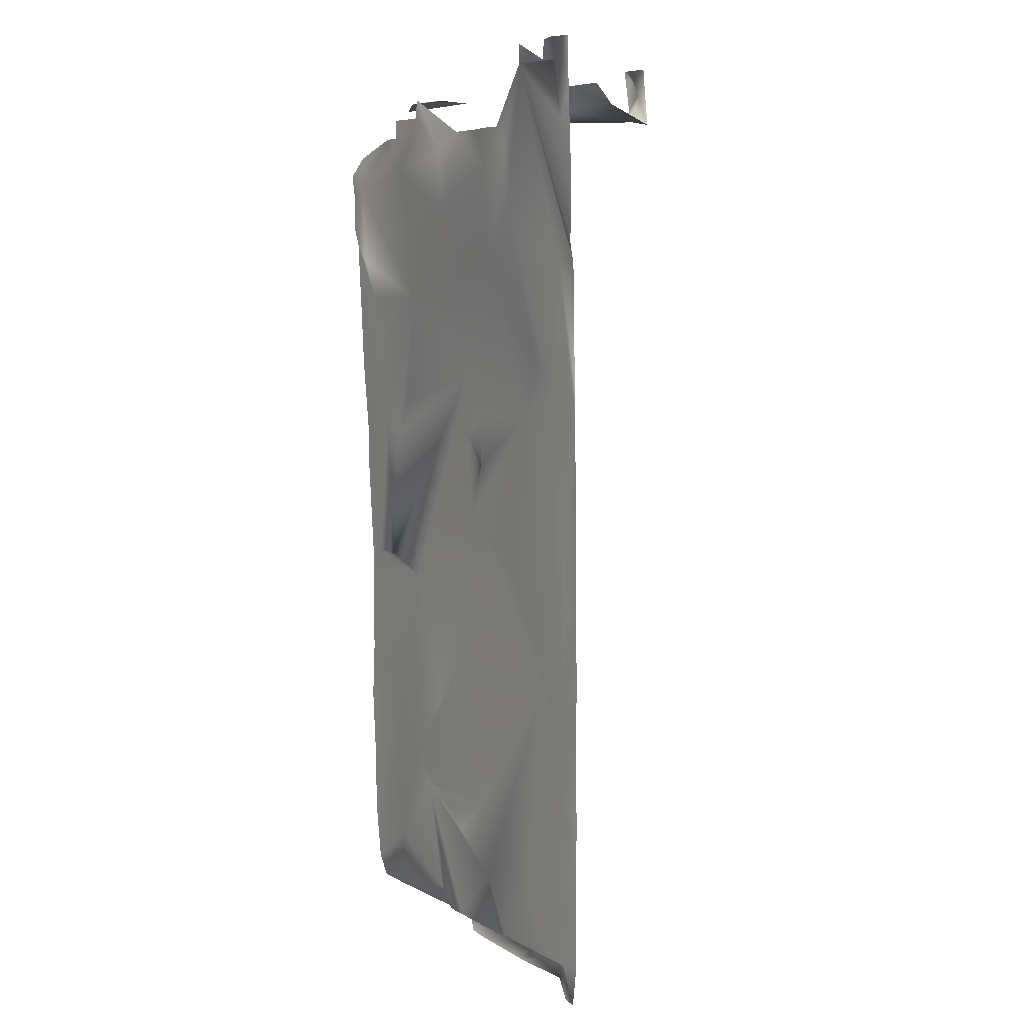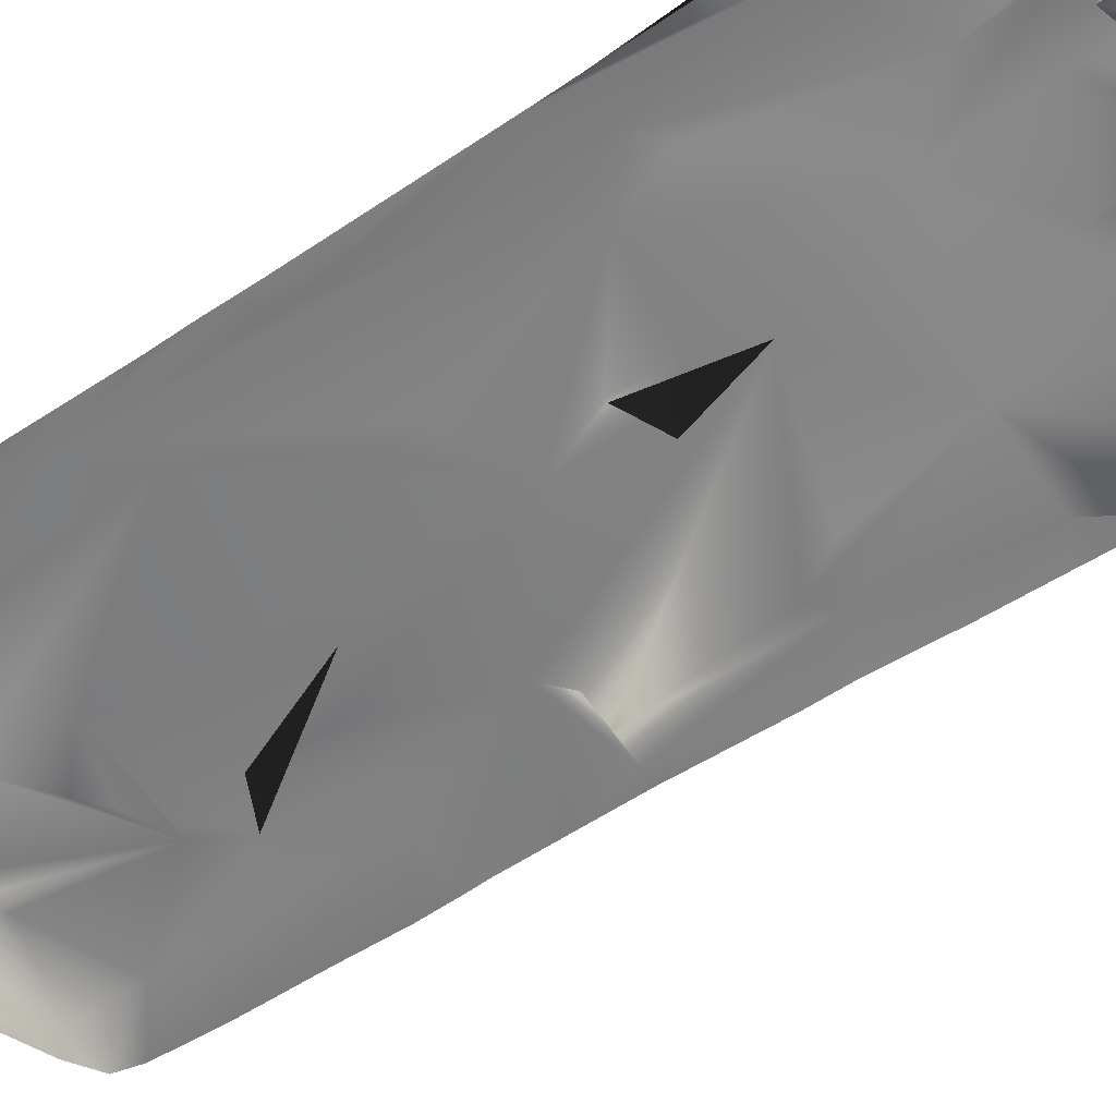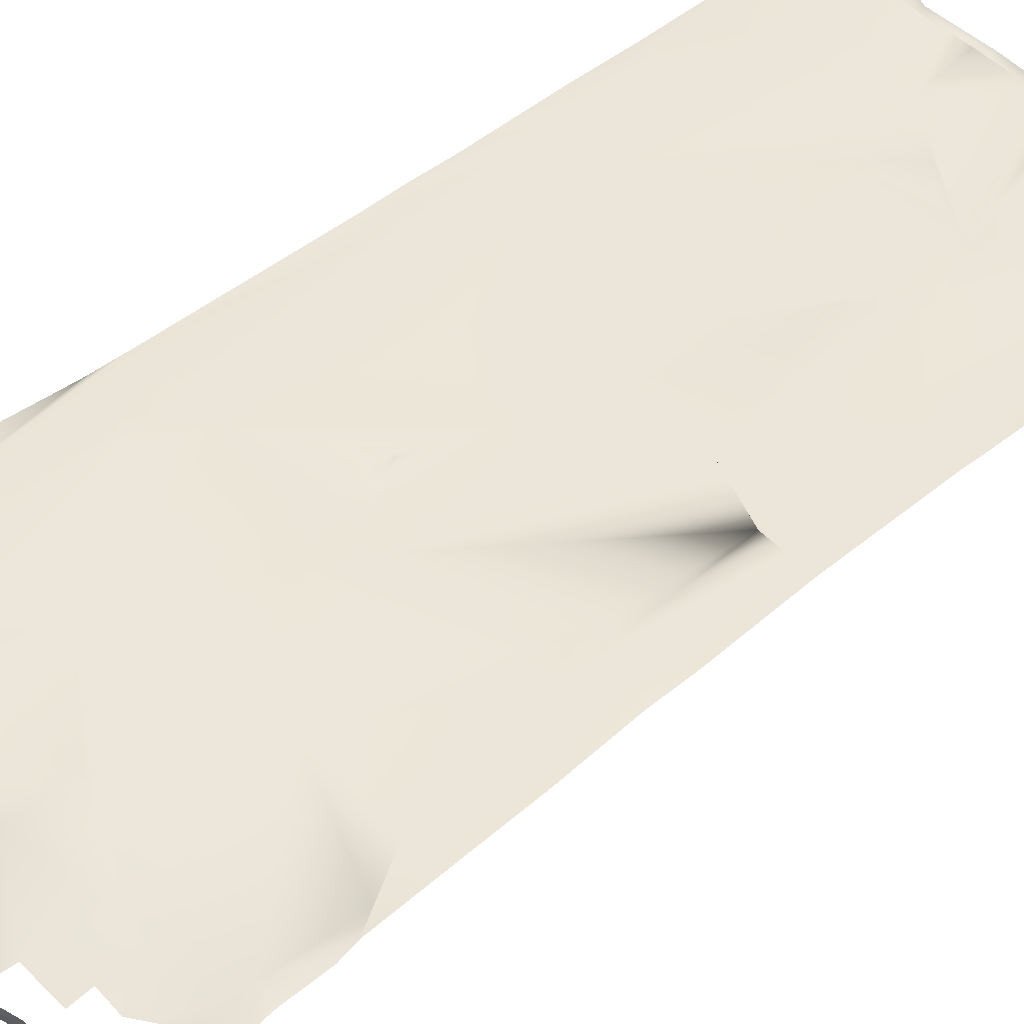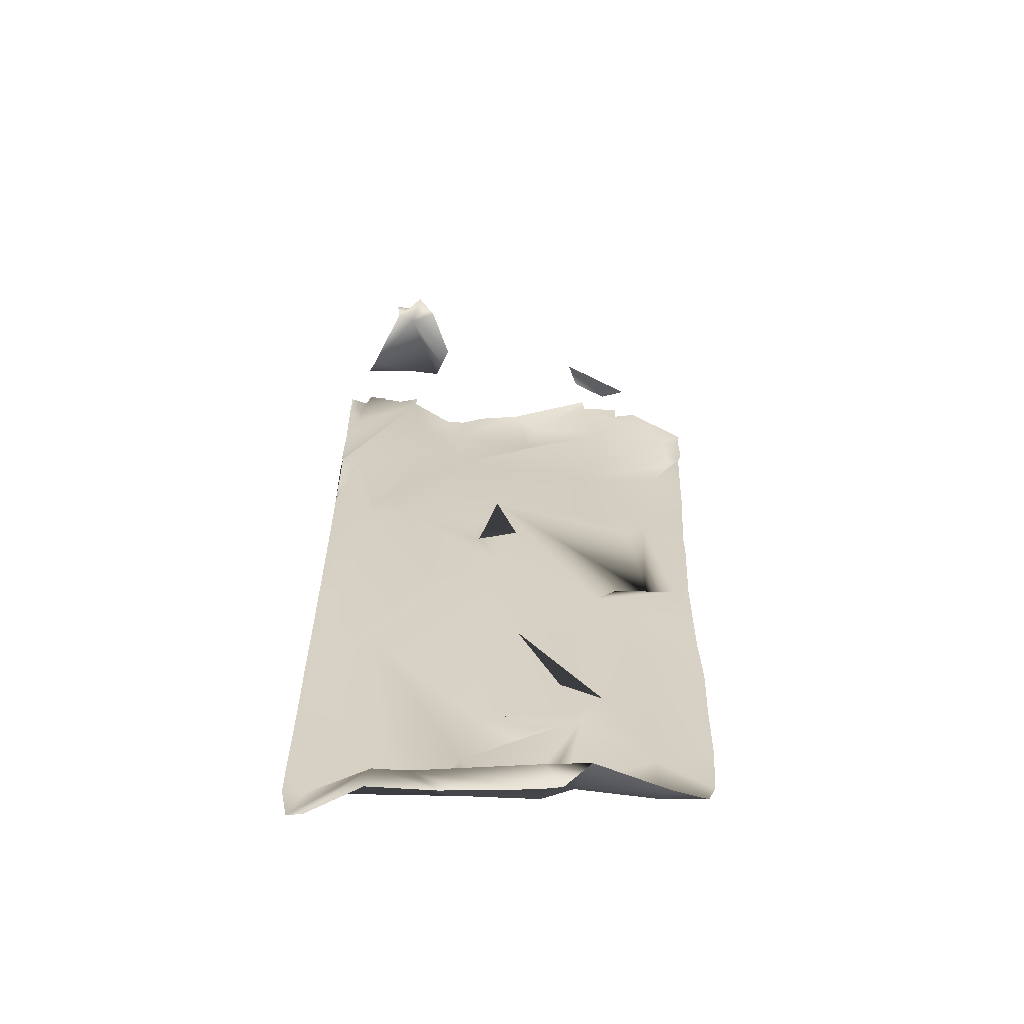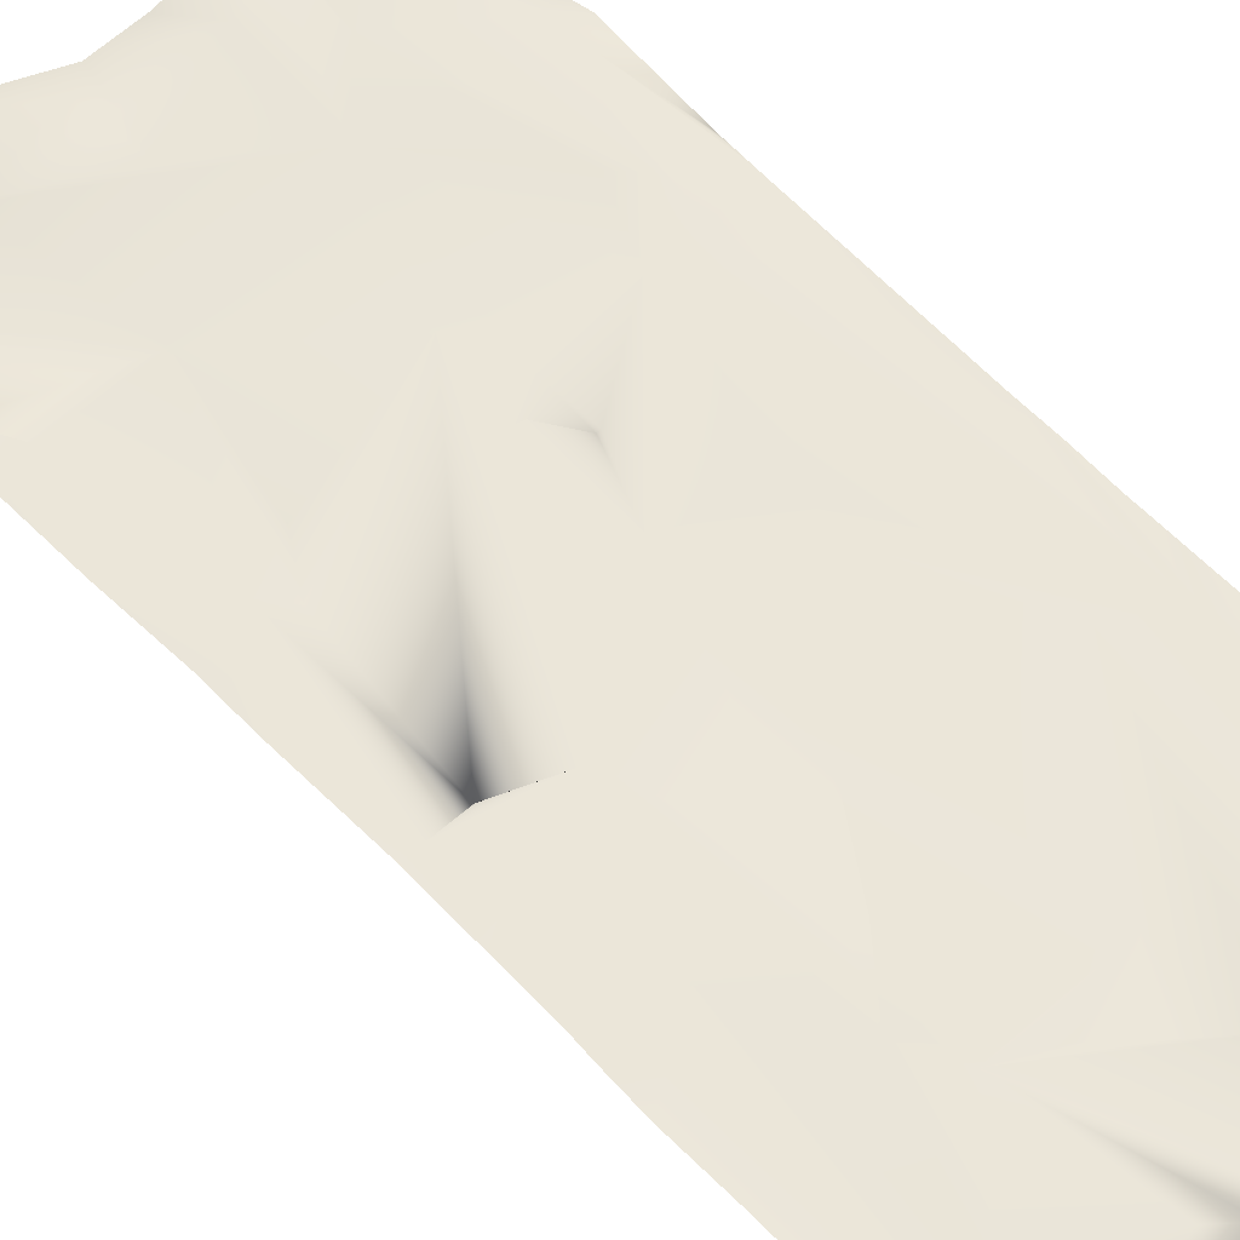
<metadata>
{"format":"obj","ext":"obj","renderer":"f3d","projection":"perspective","resolution":1024,"background":"white","views":[{"elev":7.7,"azim":57.2,"up":"+Y"},{"elev":-60.9,"azim":123.8,"up":"+Z"},{"elev":50.5,"azim":-131.7,"up":"+Z"},{"elev":-63.2,"azim":-179.9,"up":"+Y"},{"elev":58.5,"azim":-42.3,"up":"+Z"}]}
</metadata>
<code>
o Object.1
v 1.155 1.947 1.143
v 1.189 1.947 1.121
v 1.244 1.908 1.142
v 1.154 1.987 1.14
v 1.244 1.988 1.144
v 1.206 1.988 1.157
v 1.201 2.028 1.146
v 1.237 2.043 1.128
v 1.045 1.907 0.8213
v 1.029 1.947 0.8288
v 1.058 1.947 0.8482
v 1.049 1.947 0.8637
v 1.009 1.924 0.8386
v 1.056 1.947 0.8158
v 1.107 1.947 0.8579
v 1.064 1.947 0.8618
v 1.041 1.947 1.045
v 1.068 1.947 1.054
v 1.174 1.907 1.026
v 1.165 1.947 1.03
v 1.151 1.987 1.042
v 1.149 1.977 1.037
v 1.001 2.027 1.064
v 1.034 2.027 1.076
v 1.04 2.049 1.089
v 1.022 2.045 1.143
v 1.094 2.047 1.108
v 1.066 1.947 1.141
v 1.1 1.987 1.15
v 1.067 1.987 1.144
v 1.13 2.05 1.091
v 1.111 2.03 1.144
v 0.5894 1.906 1.074
v 0.6298 1.906 1.065
v 0.611 1.906 1.119
v 1.24 1.588 1.133
v 1.239 1.708 1.131
v 1.215 1.828 1.139
v 1.023 1.652 1.143
v 0.9353 1.747 1.146
v 0.9766 1.827 1.14
v 0.934 1.827 1.144
v 1.009 1.844 0.8387
v 1.023 1.867 0.8321
v 1.063 1.842 0.8574
v 1.099 1.834 0.8401
v 0.9717 1.842 0.9454
v 0.9891 1.842 0.9815
v 1.004 1.867 1.019
v 0.9689 1.867 1.124
v 1.027 1.787 1.152
v 1.05 1.907 1.016
v 1.082 1.907 1.025
v 1.168 1.867 0.9842
v 1.185 1.892 1.02
v 0.9688 1.907 1.124
v 0.7567 1.666 1.144
v 0.5787 1.746 1.143
v 0.7452 1.786 1.143
v 0.7923 1.826 1.126
v 0.8327 1.826 1.118
v 0.8839 1.827 1.132
v 0.6067 1.866 1.121
v 0.7833 1.866 1.125
v 0.5577 1.901 1.1
v 0.6485 1.901 1.012
v 0.6702 1.906 1.057
v 0.611 1.906 1.119
v 0.3745 1.585 1.144
v 0.3654 1.625 1.149
v 0.3651 1.705 1.149
v 0.4043 1.705 1.149
v 0.3605 1.745 1.151
v 0.4019 1.785 1.145
v 0.5017 1.786 1.127
v 0.4793 1.826 1.121
v 0.5262 1.826 1.126
v 0.4992 1.866 1.128
v 0.525 1.866 1.124
v 0.5043 1.888 1.081
v 1.232 1.308 1.116
v 1.238 1.508 1.129
v 1.193 1.547 1.128
v 1.235 1.548 1.122
v 1.238 1.568 1.129
v 0.9283 1.547 1.131
v 1.146 1.307 1.121
v 1.103 1.347 1.125
v 0.8384 1.306 1.127
v 0.6209 1.466 1.137
v 0.3865 1.305 1.139
v 0.3817 1.425 1.141
v 0.4453 1.465 1.141
v 0.3993 1.545 1.138
v 1.23 0.9875 1.109
v 1.231 1.108 1.111
v 1.231 1.228 1.114
v 1.056 1.227 1.118
v 1.144 1.227 1.117
v 0.835 0.9865 1.119
v 0.8794 1.107 1.119
v 0.7931 1.146 1.125
v 0.5747 1.226 1.132
v 0.8812 1.212 1.124
v 0.886 1.107 1.122
v 0.3984 1.065 1.134
v 0.3983 1.105 1.134
v 0.3982 1.145 1.134
v 0.528 1.146 1.127
v 0.4898 1.186 1.134
v 1.229 0.6275 1.105
v 1.228 0.7075 1.105
v 1.229 0.7875 1.107
v 1.229 0.8275 1.107
v 1.229 0.8675 1.107
v 1.098 0.6272 1.11
v 0.9662 0.8668 1.114
v 0.9918 0.9069 1.116
v 1.185 0.8674 1.109
v 0.79 0.6663 1.116
v 0.6162 0.8259 1.125
v 0.5724 0.8658 1.126
v 0.4086 0.6253 1.131
v 0.4083 0.7453 1.13
v 0.408 0.8653 1.13
v 0.4404 0.8654 1.129
v 0.5042 0.8656 1.128
v 1.228 0.3875 1.103
v 1.229 0.5075 1.106
v 1.099 0.3872 1.113
v 1.187 0.4274 1.109
v 1.185 0.5474 1.107
v 0.6633 0.346 1.128
v 0.6912 0.3461 1.129
v 0.7496 0.3062 1.123
v 0.8803 0.3466 1.118
v 0.6194 0.4259 1.13
v 0.7044 0.4661 1.122
v 0.6973 0.5861 1.125
v 0.4093 0.3853 1.131
v 0.4045 0.5053 1.133
v 0.4065 0.5853 1.132
v 0.5285 0.5856 1.126
v 1.214 -0.01253 1.1
v 1.227 -0.01249 1.1
v 1.229 0.06752 1.104
v 1.23 0.1475 1.106
v 1.229 0.2675 1.104
v 0.935 -0.01336 1.046
v 0.8903 -0.01348 1.045
v 0.9911 0.02677 1.03
v 1.058 0.02694 1.025
v 1.069 -0.01301 1.037
v 0.9204 0.05919 1.108
v 0.9673 0.06682 1.113
v 1.099 0.09718 1.111
v 1.054 0.2271 1.11
v 1.098 0.2672 1.108
v 1.181 -0.01262 1.097
v 1.187 0.06741 1.108
v 0.5974 -0.01429 1.042
v 0.6242 -0.01421 1.045
v 0.6559 0.02583 1.013
v 0.7093 -0.01399 1.038
v 0.7561 -0.01385 1.043
v 0.743 0.02607 1.016
v 0.6536 0.02583 1.015
v 0.6882 0.04852 1.087
v 0.7491 0.06624 1.121
v 0.7928 0.06635 1.119
v 0.7032 0.1061 1.118
v 0.7944 0.2664 1.124
v 0.9021 0.1866 1.117
v 0.4372 0.06039 1.118
v 0.5094 0.04053 1.084
v 0.5266 0.06313 1.12
v 0.4213 0.1054 1.126
v 0.5274 0.1856 1.122
v 0.412 0.2253 1.13
f 1 2 28
f 4 2 1
f 6 2 4
f 5 3 6
f 16 9 12
f 46 9 16
f 16 15 46
f 30 1 28
f 65 33 34
f 37 36 28
f 28 38 37
f 2 38 28
f 2 6 38
f 3 38 6
f 3 37 38
f 51 40 41
f 41 40 42
f 44 45 43
f 43 45 47
f 45 46 54
f 47 45 48
f 48 45 49
f 28 51 41
f 28 39 51
f 9 44 12
f 9 45 44
f 46 45 9
f 49 53 52
f 54 49 45
f 53 49 54
f 19 53 55
f 55 53 54
f 59 57 58
f 60 40 57
f 60 57 59
f 59 58 63
f 40 60 62
f 59 63 68
f 60 59 68
f 62 42 40
f 33 65 66
f 66 34 33
f 72 69 70
f 72 70 71
f 58 90 72
f 72 71 73
f 74 72 73
f 76 75 72
f 76 72 74
f 58 72 75
f 76 77 75
f 63 58 75
f 63 75 77
f 63 77 79
f 80 66 65
f 81 97 83
f 82 81 83
f 81 82 84
f 84 82 83
f 28 83 39
f 28 85 84
f 28 84 83
f 36 85 28
f 88 98 86
f 39 88 86
f 39 87 88
f 87 39 83
f 86 51 39
f 86 89 90
f 86 90 58
f 57 86 58
f 40 86 57
f 51 86 40
f 93 91 92
f 93 92 69
f 94 93 69
f 90 93 94
f 72 94 69
f 72 90 94
f 95 115 119
f 96 95 119
f 97 96 119
f 97 119 99
f 83 99 87
f 97 99 83
f 98 118 100
f 118 98 99
f 87 98 88
f 87 99 98
f 121 127 89
f 100 121 89
f 101 100 89
f 101 89 102
f 104 102 89
f 101 102 104
f 101 105 100
f 98 100 105
f 101 104 105
f 98 105 104
f 89 103 90
f 86 104 89
f 86 98 104
f 110 109 127
f 110 106 107
f 110 107 108
f 110 108 91
f 93 110 91
f 89 127 109
f 103 89 109
f 90 110 93
f 109 110 90
f 90 103 109
f 112 111 132
f 113 112 132
f 114 113 132
f 114 132 119
f 114 119 115
f 132 116 117
f 117 100 118
f 117 118 132
f 99 132 118
f 99 119 132
f 120 139 100
f 139 121 100
f 121 122 127
f 117 116 100
f 121 123 124
f 126 121 124
f 126 124 125
f 122 121 126
f 126 127 122
f 126 125 106
f 110 126 106
f 127 126 110
f 128 148 131
f 129 131 132
f 129 128 131
f 111 129 132
f 158 116 130
f 131 158 130
f 132 130 116
f 131 130 132
f 136 133 134
f 136 135 133
f 133 137 134
f 136 134 137
f 139 138 137
f 139 137 121
f 137 138 120
f 136 137 120
f 139 120 138
f 100 116 136
f 120 100 136
f 143 140 141
f 143 141 142
f 121 137 143
f 121 142 123
f 121 143 142
f 146 144 160
f 147 160 158
f 147 146 160
f 148 147 158
f 148 158 131
f 149 150 151
f 149 151 152
f 149 152 153
f 155 152 154
f 155 160 152
f 156 155 157
f 156 160 155
f 155 173 157
f 152 159 153
f 159 152 144
f 152 160 144
f 158 160 156
f 158 156 157
f 173 116 157
f 158 157 116
f 164 163 166
f 165 164 166
f 176 168 175
f 168 167 175
f 166 163 167
f 166 167 168
f 166 168 169
f 169 154 166
f 154 169 170
f 170 173 154
f 171 168 176
f 168 171 169
f 171 133 169
f 133 170 169
f 133 173 170
f 173 133 172
f 151 165 166
f 150 165 151
f 166 154 151
f 152 151 154
f 155 154 173
f 135 172 133
f 135 136 172
f 136 173 172
f 116 173 136
f 178 174 177
f 178 176 174
f 175 174 176
f 178 177 179
f 143 178 179
f 143 179 140
f 171 176 178
f 133 171 178
f 137 133 178
f 137 178 143

</code>
